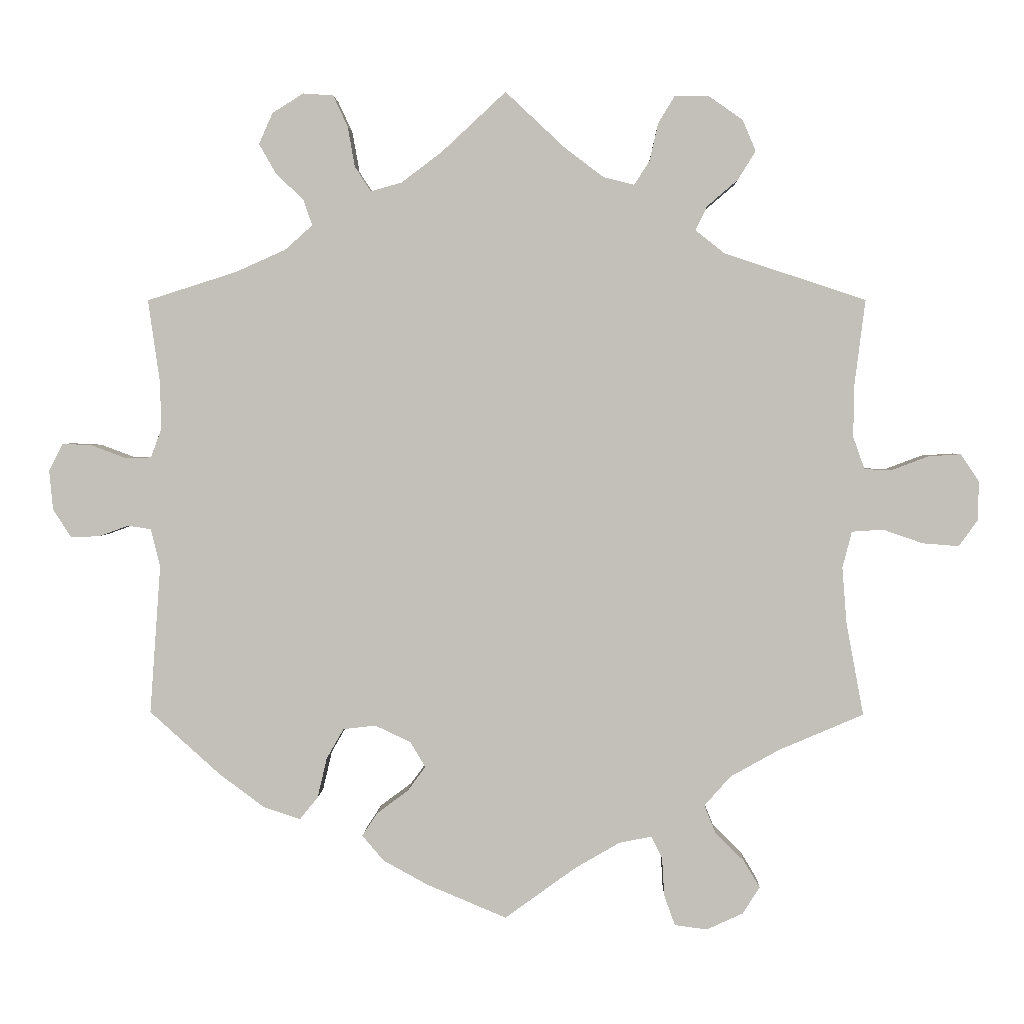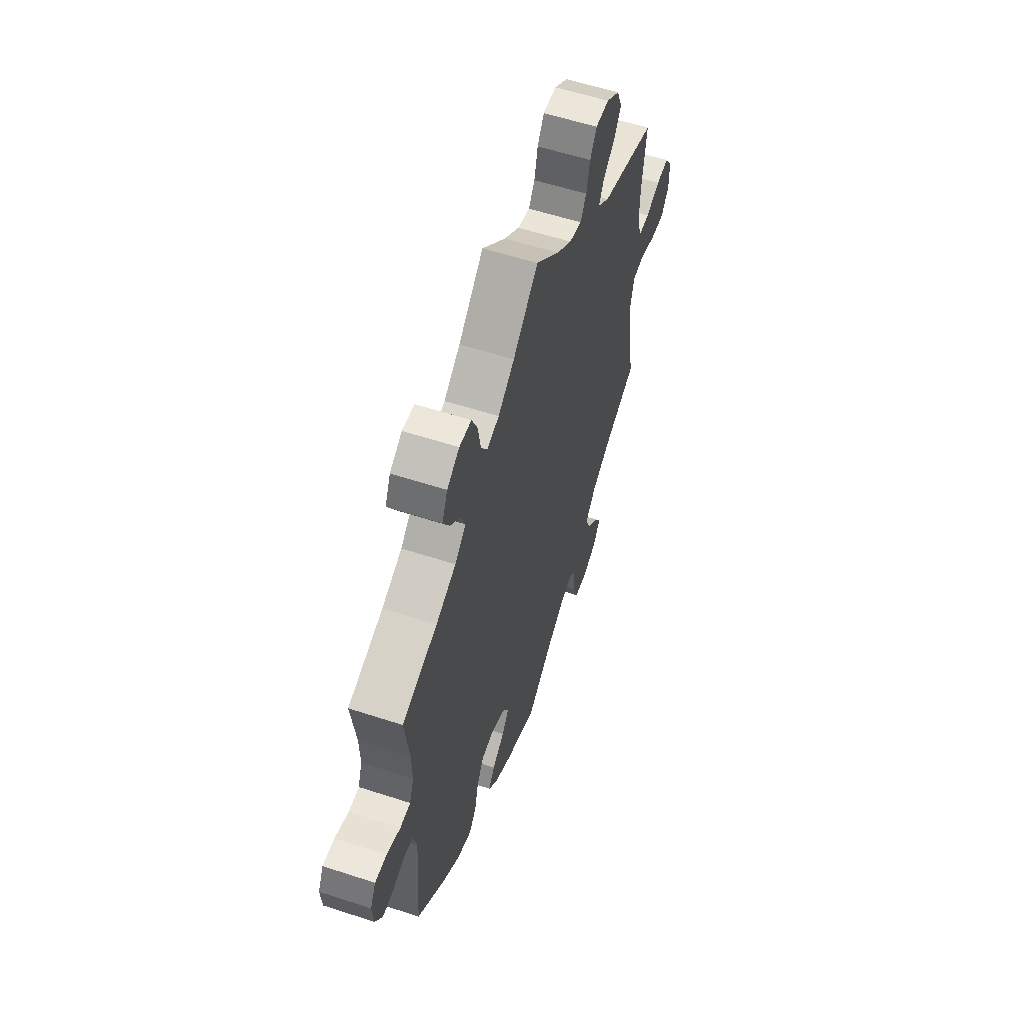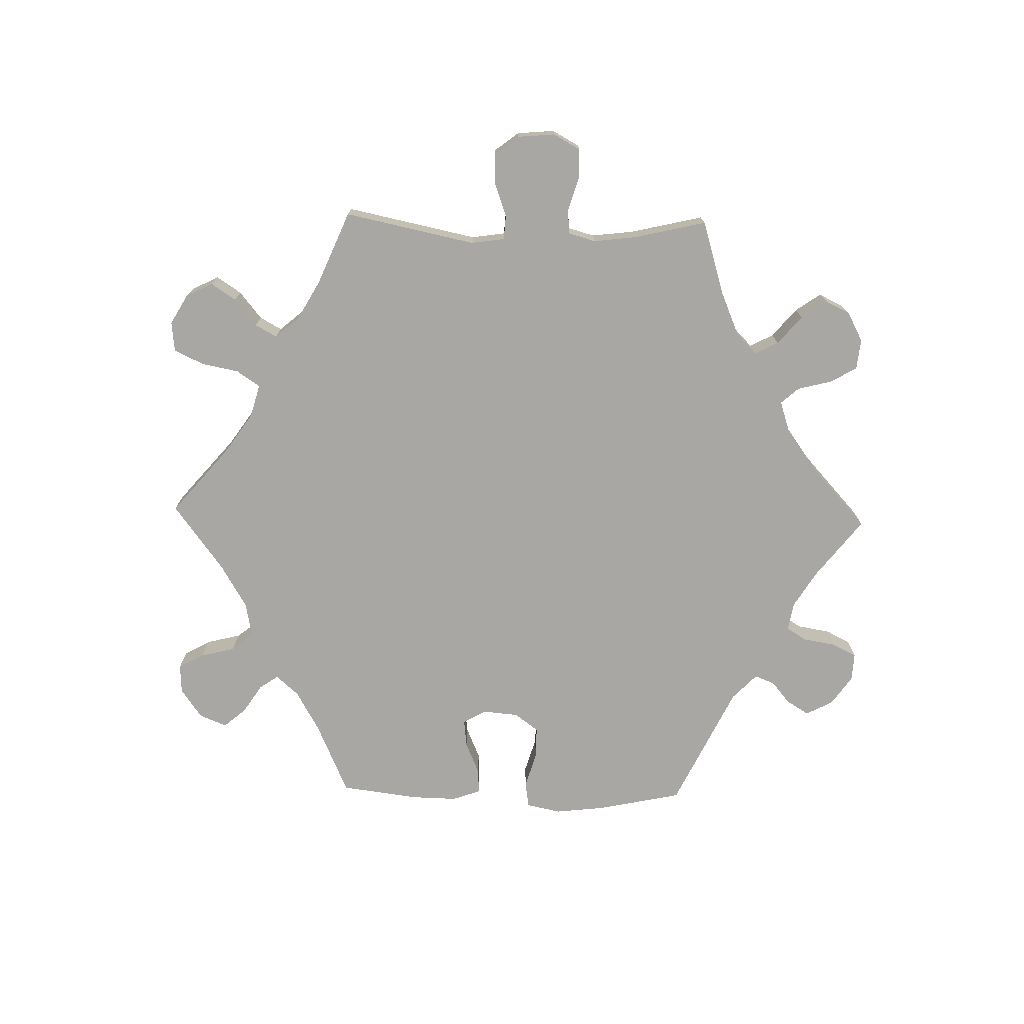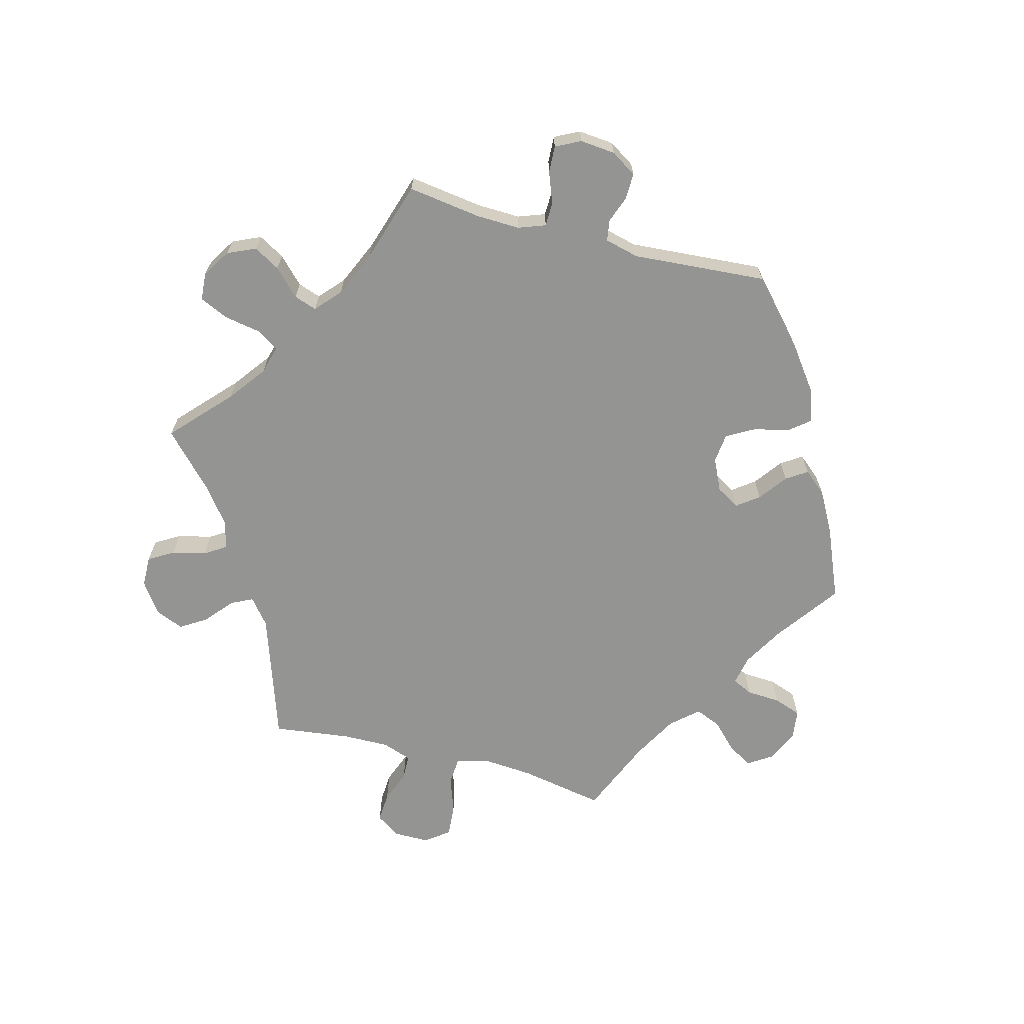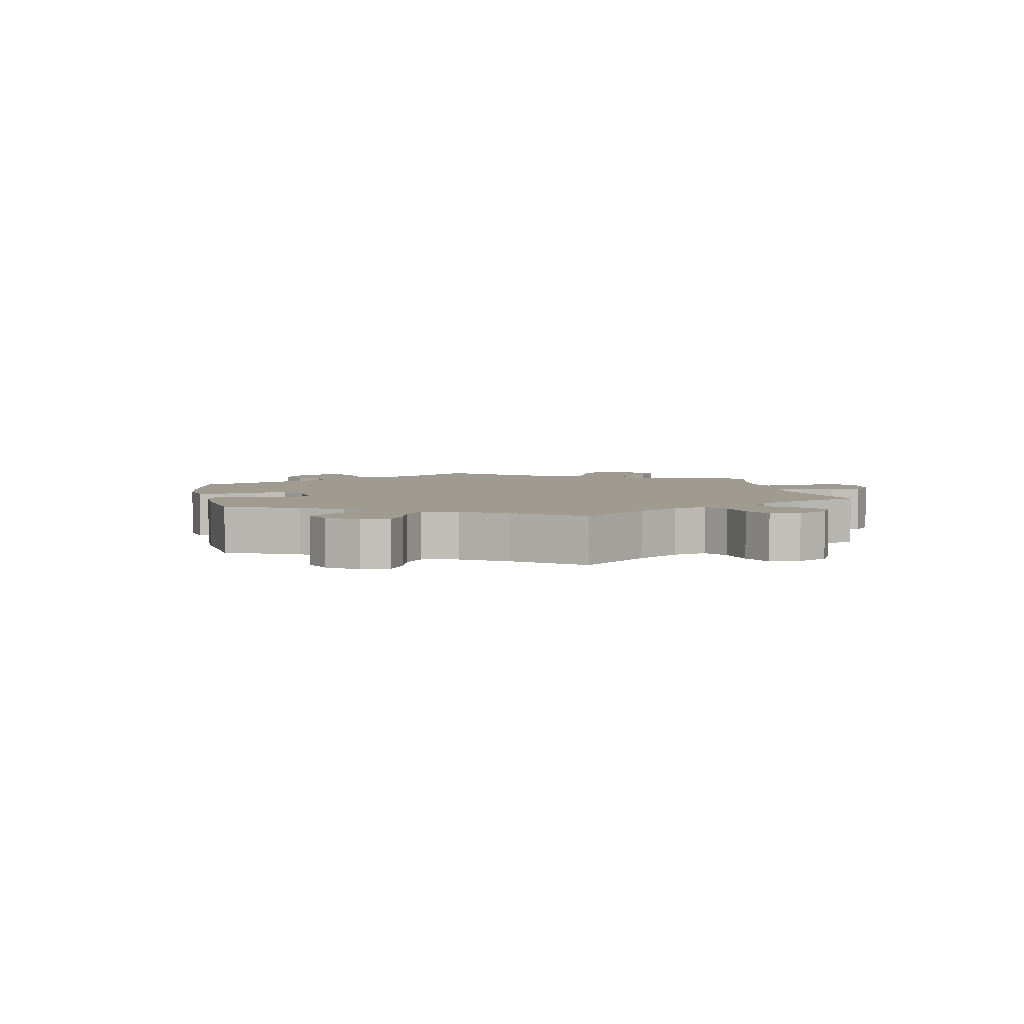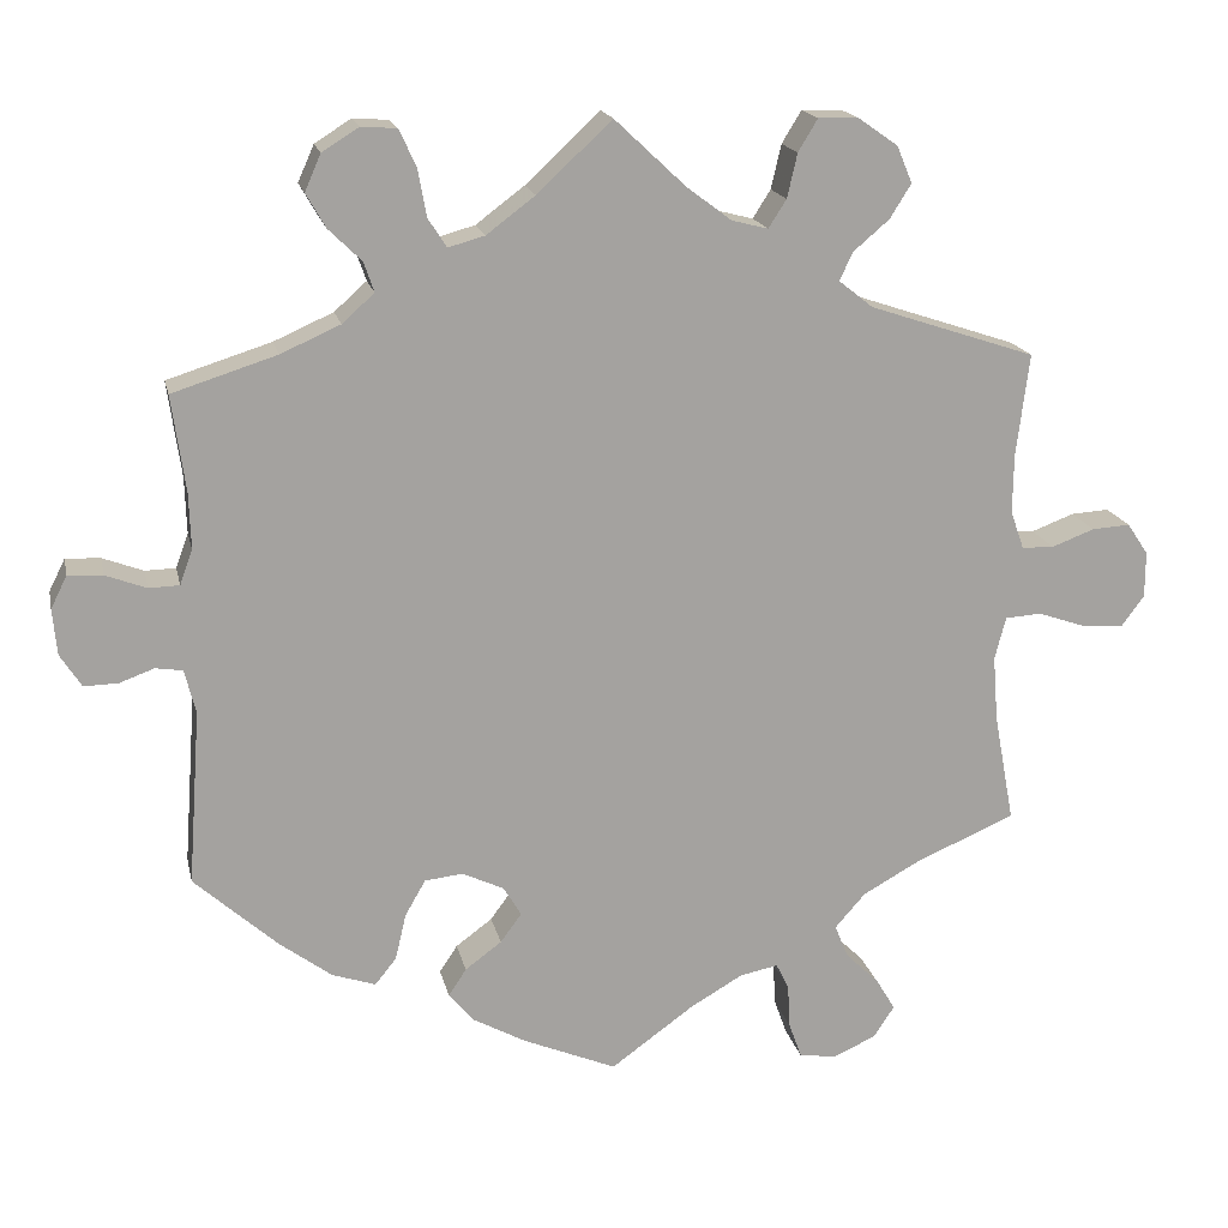
<metadata>
{"format":"obj","ext":"obj","renderer":"f3d","projection":"perspective","resolution":1024,"background":"white","views":[{"elev":2.3,"azim":-178.3,"up":"+Z"},{"elev":57.4,"azim":108.8,"up":"+Z"},{"elev":-74.6,"azim":-31.4,"up":"+Y"},{"elev":-67.0,"azim":75.3,"up":"+Y"},{"elev":4.2,"azim":-130.9,"up":"+Y"},{"elev":17.4,"azim":168.0,"up":"+Z"}]}
</metadata>
<code>
v -0.098 0.07 -0.507
v -0.16 0.07 -0.471
v -0.205 0.07 -0.462
v -0.22 0.07 -0.493
v -0.223 0.07 -0.545
v -0.238 0.07 -0.587
v -0.283 0.07 -0.593
v -0.333 0.07 -0.57
v -0.357 0.07 -0.533
v -0.334 0.07 -0.495
v -0.295 0.07 -0.457
v -0.279 0.07 -0.418
v -0.315 0.07 -0.377
v -0.383 0.07 -0.339
v -0.5 0.07 -0.289
v -0.476 0.07 -0.16
v -0.47 0.07 -0.083
v -0.483 0.07 -0.033
v -0.526 0.07 -0.03
v -0.581 0.07 -0.049
v -0.631 0.07 -0.053
v -0.658 0.07 -0.016
v -0.658 0.07 0.038
v -0.633 0.07 0.075
v -0.588 0.07 0.072
v -0.538 0.07 0.053
v -0.5 0.07 0.054
v -0.484 0.07 0.099
v -0.485 0.07 0.17
v -0.5 0.07 0.289
v -0.304 0.07 0.354
v -0.264 0.07 0.386
v -0.28 0.07 0.419
v -0.322 0.07 0.455
v -0.347 0.07 0.495
v -0.329 0.07 0.538
v -0.282 0.07 0.571
v -0.235 0.07 0.572
v -0.212 0.07 0.534
v -0.2 0.07 0.482
v -0.179 0.07 0.449
v -0.136 0.07 0.46
v -0.083 0.07 0.5
v 0 0.07 0.578
v 0.088 0.07 0.496
v 0.145 0.07 0.453
v 0.188 0.07 0.441
v 0.21 0.07 0.475
v 0.22 0.07 0.531
v 0.24 0.07 0.574
v 0.282 0.07 0.577
v 0.325 0.07 0.55
v 0.344 0.07 0.507
v 0.321 0.07 0.467
v 0.282 0.07 0.429
v 0.27 0.07 0.394
v 0.308 0.07 0.36
v 0.378 0.07 0.329
v 0.501 0.07 0.29
v 0.485 0.07 0.177
v 0.483 0.07 0.111
v 0.498 0.07 0.07
v 0.534 0.07 0.069
v 0.582 0.07 0.087
v 0.623 0.07 0.089
v 0.642 0.07 0.051
v 0.637 0.07 -0.003
v 0.612 0.07 -0.042
v 0.572 0.07 -0.041
v 0.531 0.07 -0.026
v 0.499 0.07 -0.031
v 0.486 0.07 -0.083
v 0.501 0.07 -0.289
v 0.403 0.07 -0.377
v 0.341 0.07 -0.423
v 0.29 0.07 -0.44
v 0.265 0.07 -0.409
v 0.252 0.07 -0.354
v 0.228 0.07 -0.312
v 0.183 0.07 -0.307
v 0.134 0.07 -0.33
v 0.113 0.07 -0.365
v 0.138 0.07 -0.399
v 0.181 0.07 -0.431
v 0.202 0.07 -0.463
v 0.172 0.07 -0.498
v 0.11 0.07 -0.532
v 0 0.07 -0.578
v -0.098 0 -0.507
v -0.16 0 -0.471
v -0.205 0 -0.462
v -0.22 0 -0.493
v -0.223 0 -0.545
v -0.238 0 -0.587
v -0.283 0 -0.593
v -0.333 0 -0.57
v -0.357 0 -0.533
v -0.334 0 -0.495
v -0.295 0 -0.457
v -0.279 0 -0.418
v -0.315 0 -0.377
v -0.383 0 -0.339
v -0.5 0 -0.289
v -0.476 0 -0.16
v -0.47 0 -0.083
v -0.483 0 -0.033
v -0.526 0 -0.03
v -0.581 0 -0.049
v -0.631 0 -0.053
v -0.658 0 -0.016
v -0.658 0 0.038
v -0.633 0 0.075
v -0.588 0 0.072
v -0.538 0 0.053
v -0.5 0 0.054
v -0.484 0 0.099
v -0.485 0 0.17
v -0.5 0 0.289
v -0.304 0 0.354
v -0.264 0 0.386
v -0.28 0 0.419
v -0.322 0 0.455
v -0.347 0 0.495
v -0.329 0 0.538
v -0.282 0 0.571
v -0.235 0 0.572
v -0.212 0 0.534
v -0.2 0 0.482
v -0.179 0 0.449
v -0.136 0 0.46
v -0.083 0 0.5
v 0 0 0.578
v 0.088 0 0.496
v 0.145 0 0.453
v 0.188 0 0.441
v 0.21 0 0.475
v 0.22 0 0.531
v 0.24 0 0.574
v 0.282 0 0.577
v 0.325 0 0.55
v 0.344 0 0.507
v 0.321 0 0.467
v 0.282 0 0.429
v 0.27 0 0.394
v 0.308 0 0.36
v 0.378 0 0.329
v 0.501 0 0.29
v 0.485 0 0.177
v 0.483 0 0.111
v 0.498 0 0.07
v 0.534 0 0.069
v 0.582 0 0.087
v 0.623 0 0.089
v 0.642 0 0.051
v 0.637 0 -0.003
v 0.612 0 -0.042
v 0.572 0 -0.041
v 0.531 0 -0.026
v 0.499 0 -0.031
v 0.486 0 -0.083
v 0.501 0 -0.289
v 0.403 0 -0.377
v 0.341 0 -0.423
v 0.29 0 -0.44
v 0.265 0 -0.409
v 0.252 0 -0.354
v 0.228 0 -0.312
v 0.183 0 -0.307
v 0.134 0 -0.33
v 0.113 0 -0.365
v 0.138 0 -0.399
v 0.181 0 -0.431
v 0.202 0 -0.463
v 0.172 0 -0.498
v 0.11 0 -0.532
v 0 0 -0.578
f 87 88 1
f 86 87 1 2
f 83 84 85 86
f 82 83 86 2
f 81 82 2 3
f 80 81 3
f 75 76 77 78
f 75 78 79
f 72 73 74 75
f 71 72 75 79
f 67 68 69 70
f 67 70 71
f 66 67 71
f 63 64 65 66
f 62 63 66 71
f 61 62 71 79
f 58 59 60
f 57 58 60 61
f 56 57 61 79
f 52 53 54 55
f 50 51 52 55
f 48 49 50 55
f 47 48 55 56
f 46 47 56 79
f 43 44 45
f 42 43 45 46
f 41 42 46 79
f 37 38 39 40
f 33 34 35 36
f 32 33 36 37
f 29 30 31
f 28 29 31 32
f 27 28 32
f 23 24 25 26
f 23 26 27
f 22 23 27
f 19 20 21 22
f 18 19 22 27
f 17 18 27 32
f 14 15 16
f 13 14 16 17
f 12 13 17 32
f 8 9 10 11
f 8 11 12
f 7 8 12
f 4 5 6 7
f 3 4 7 12
f 80 3 12 32
f 40 41 79 80
f 32 37 40 80
f 89 176 175
f 90 89 175 174
f 174 173 172 171
f 90 174 171 170
f 91 90 170 169
f 91 169 168
f 166 165 164 163
f 167 166 163
f 163 162 161 160
f 167 163 160 159
f 158 157 156 155
f 159 158 155
f 159 155 154
f 154 153 152 151
f 159 154 151 150
f 167 159 150 149
f 148 147 146
f 149 148 146 145
f 167 149 145 144
f 143 142 141 140
f 143 140 139 138
f 143 138 137 136
f 144 143 136 135
f 167 144 135 134
f 133 132 131
f 134 133 131 130
f 167 134 130 129
f 128 127 126 125
f 124 123 122 121
f 125 124 121 120
f 119 118 117
f 120 119 117 116
f 120 116 115
f 114 113 112 111
f 115 114 111
f 115 111 110
f 110 109 108 107
f 115 110 107 106
f 120 115 106 105
f 104 103 102
f 105 104 102 101
f 120 105 101 100
f 99 98 97 96
f 100 99 96
f 100 96 95
f 95 94 93 92
f 100 95 92 91
f 120 100 91 168
f 168 167 129 128
f 168 128 125 120
f 1 89 90 2
f 2 90 91 3
f 3 91 92 4
f 4 92 93 5
f 5 93 94 6
f 6 94 95 7
f 7 95 96 8
f 8 96 97 9
f 9 97 98 10
f 10 98 99 11
f 11 99 100 12
f 12 100 101 13
f 13 101 102 14
f 14 102 103 15
f 15 103 104 16
f 16 104 105 17
f 17 105 106 18
f 18 106 107 19
f 19 107 108 20
f 20 108 109 21
f 21 109 110 22
f 22 110 111 23
f 23 111 112 24
f 24 112 113 25
f 25 113 114 26
f 26 114 115 27
f 27 115 116 28
f 28 116 117 29
f 29 117 118 30
f 30 118 119 31
f 31 119 120 32
f 32 120 121 33
f 33 121 122 34
f 34 122 123 35
f 35 123 124 36
f 36 124 125 37
f 37 125 126 38
f 38 126 127 39
f 39 127 128 40
f 40 128 129 41
f 41 129 130 42
f 42 130 131 43
f 43 131 132 44
f 44 132 133 45
f 45 133 134 46
f 46 134 135 47
f 47 135 136 48
f 48 136 137 49
f 49 137 138 50
f 50 138 139 51
f 51 139 140 52
f 52 140 141 53
f 53 141 142 54
f 54 142 143 55
f 55 143 144 56
f 56 144 145 57
f 57 145 146 58
f 58 146 147 59
f 59 147 148 60
f 60 148 149 61
f 61 149 150 62
f 62 150 151 63
f 63 151 152 64
f 64 152 153 65
f 65 153 154 66
f 66 154 155 67
f 67 155 156 68
f 68 156 157 69
f 69 157 158 70
f 70 158 159 71
f 71 159 160 72
f 72 160 161 73
f 73 161 162 74
f 74 162 163 75
f 75 163 164 76
f 76 164 165 77
f 77 165 166 78
f 78 166 167 79
f 79 167 168 80
f 80 168 169 81
f 81 169 170 82
f 82 170 171 83
f 83 171 172 84
f 84 172 173 85
f 85 173 174 86
f 86 174 175 87
f 87 175 176 88
f 88 176 89 1

</code>
